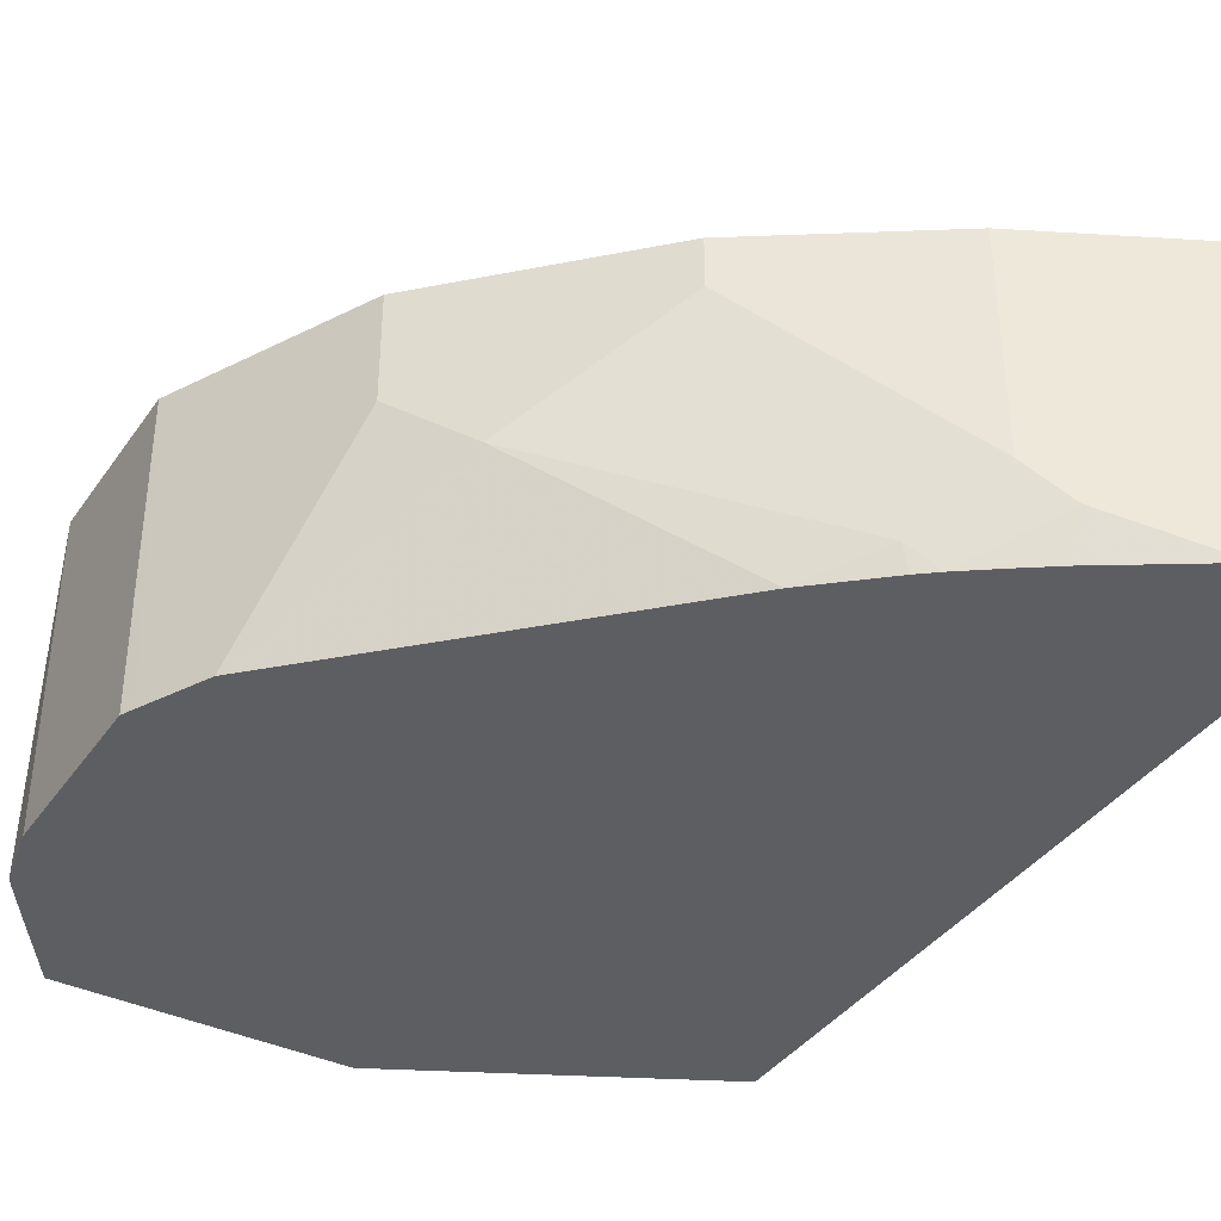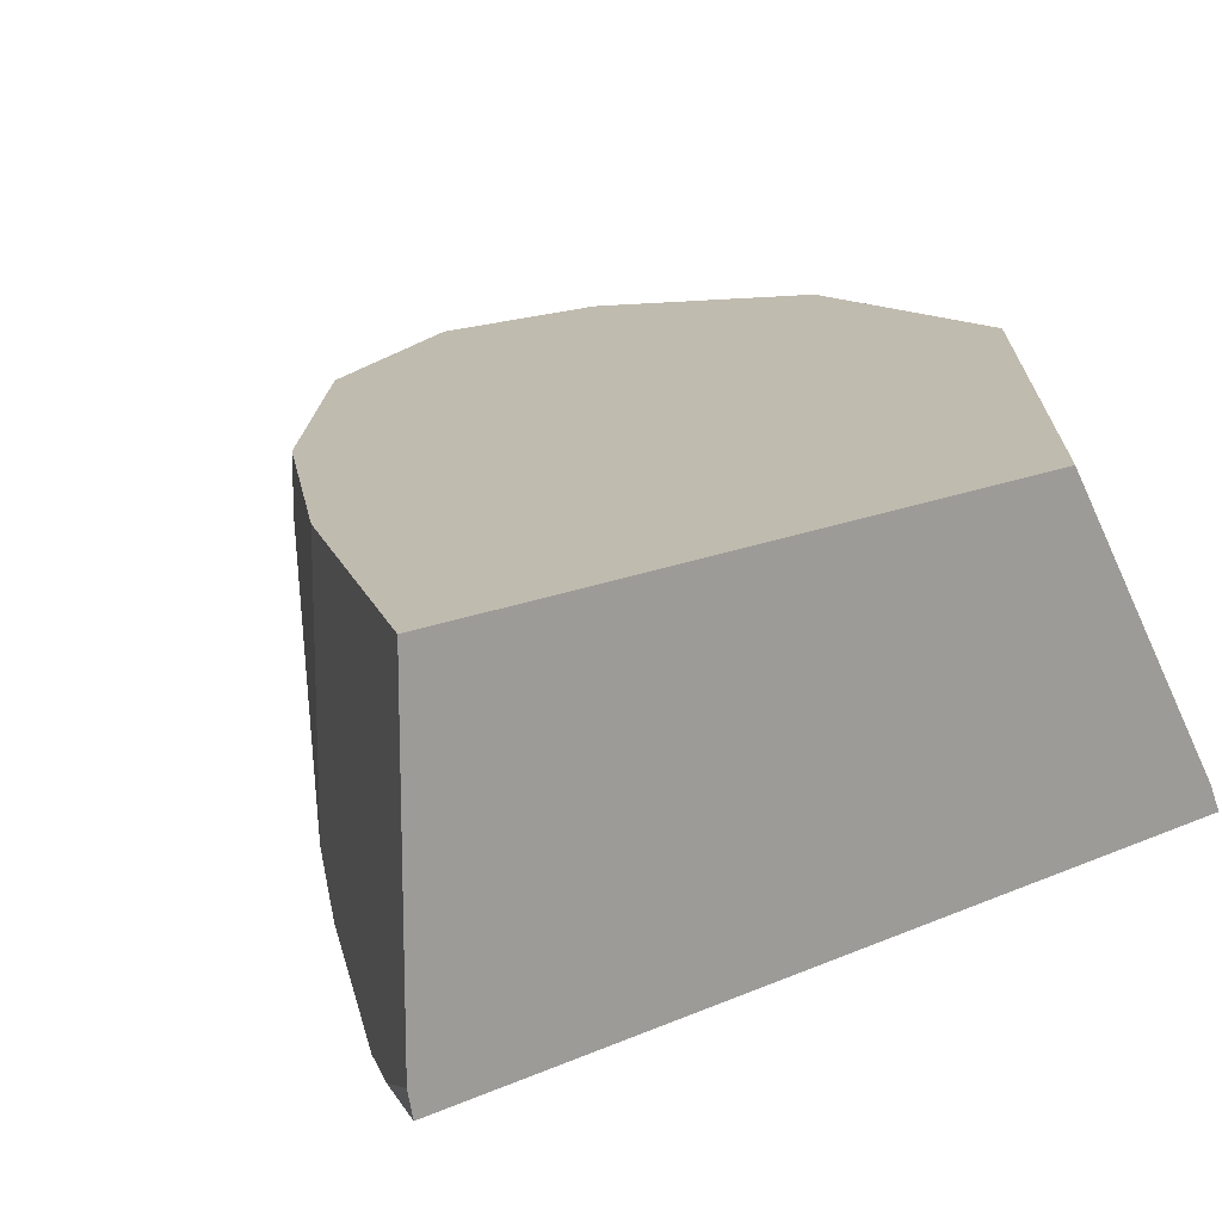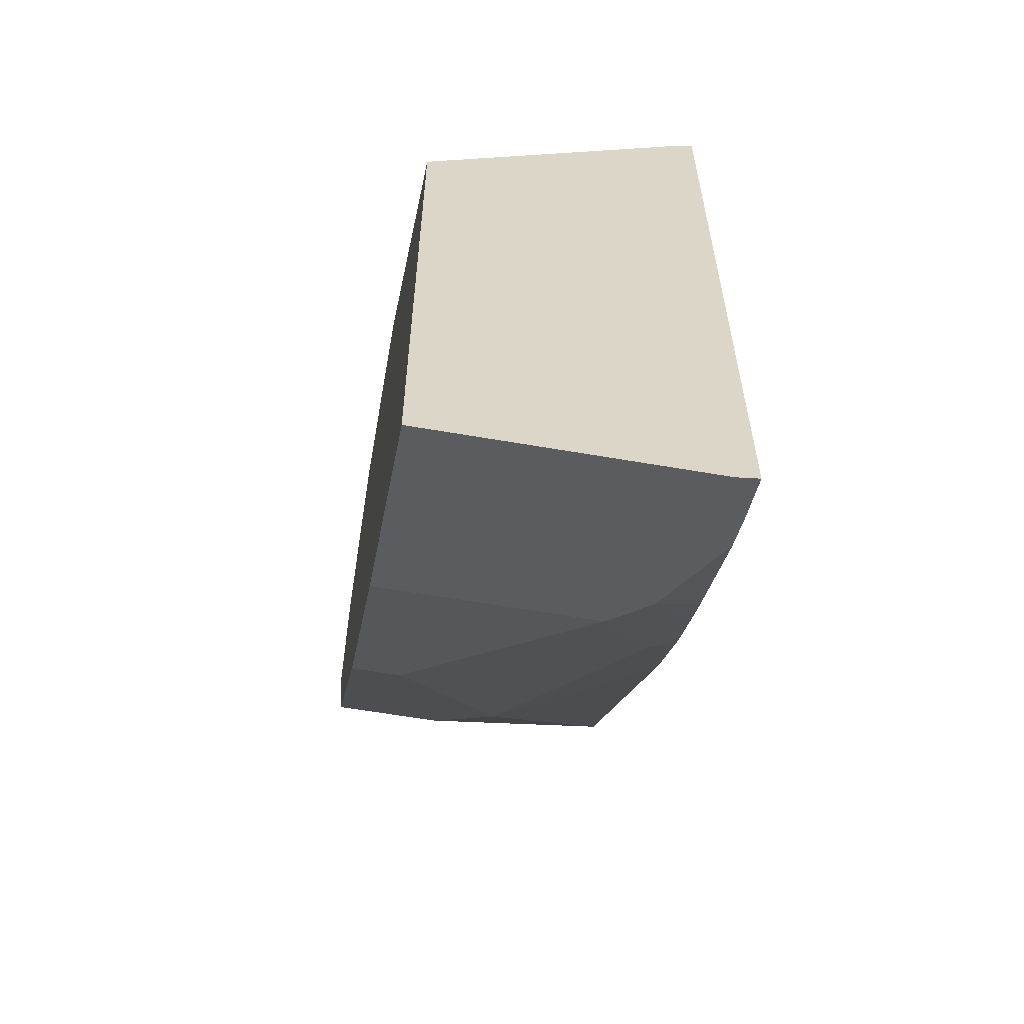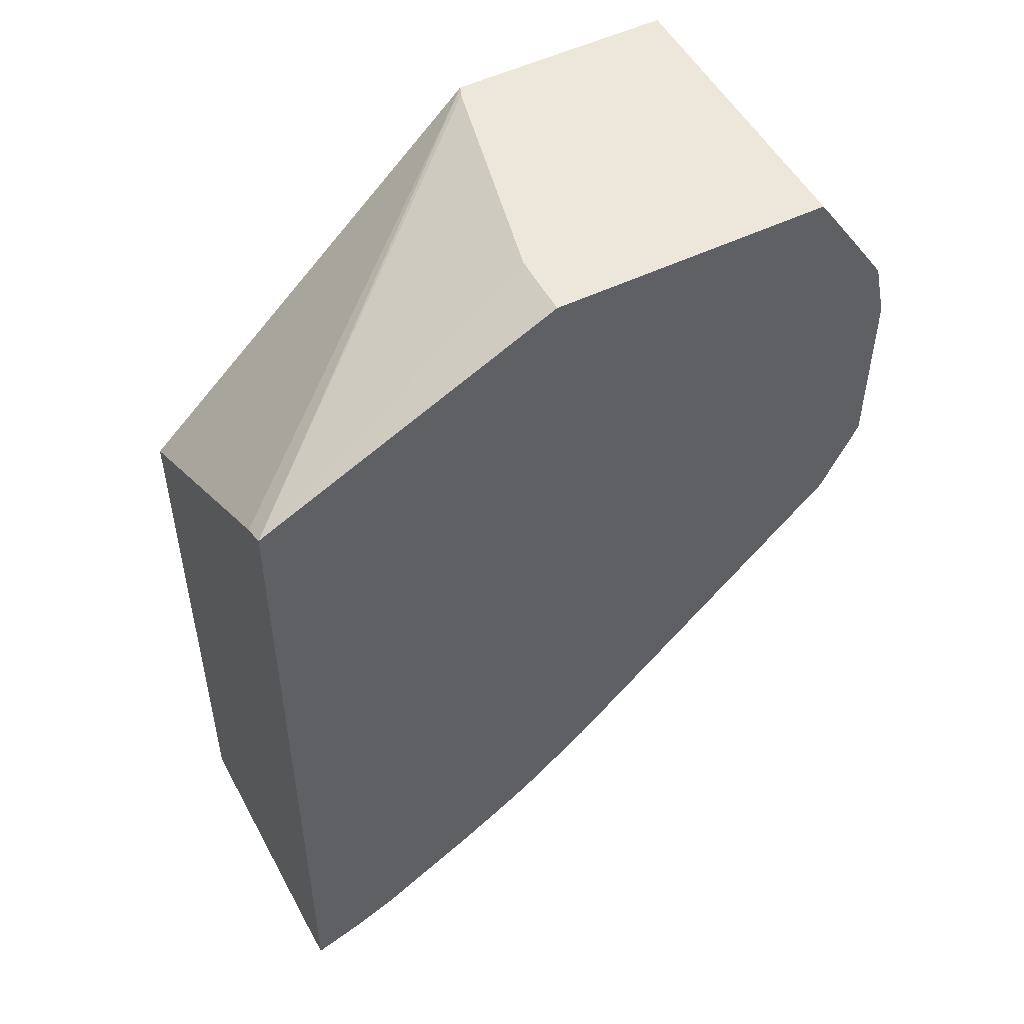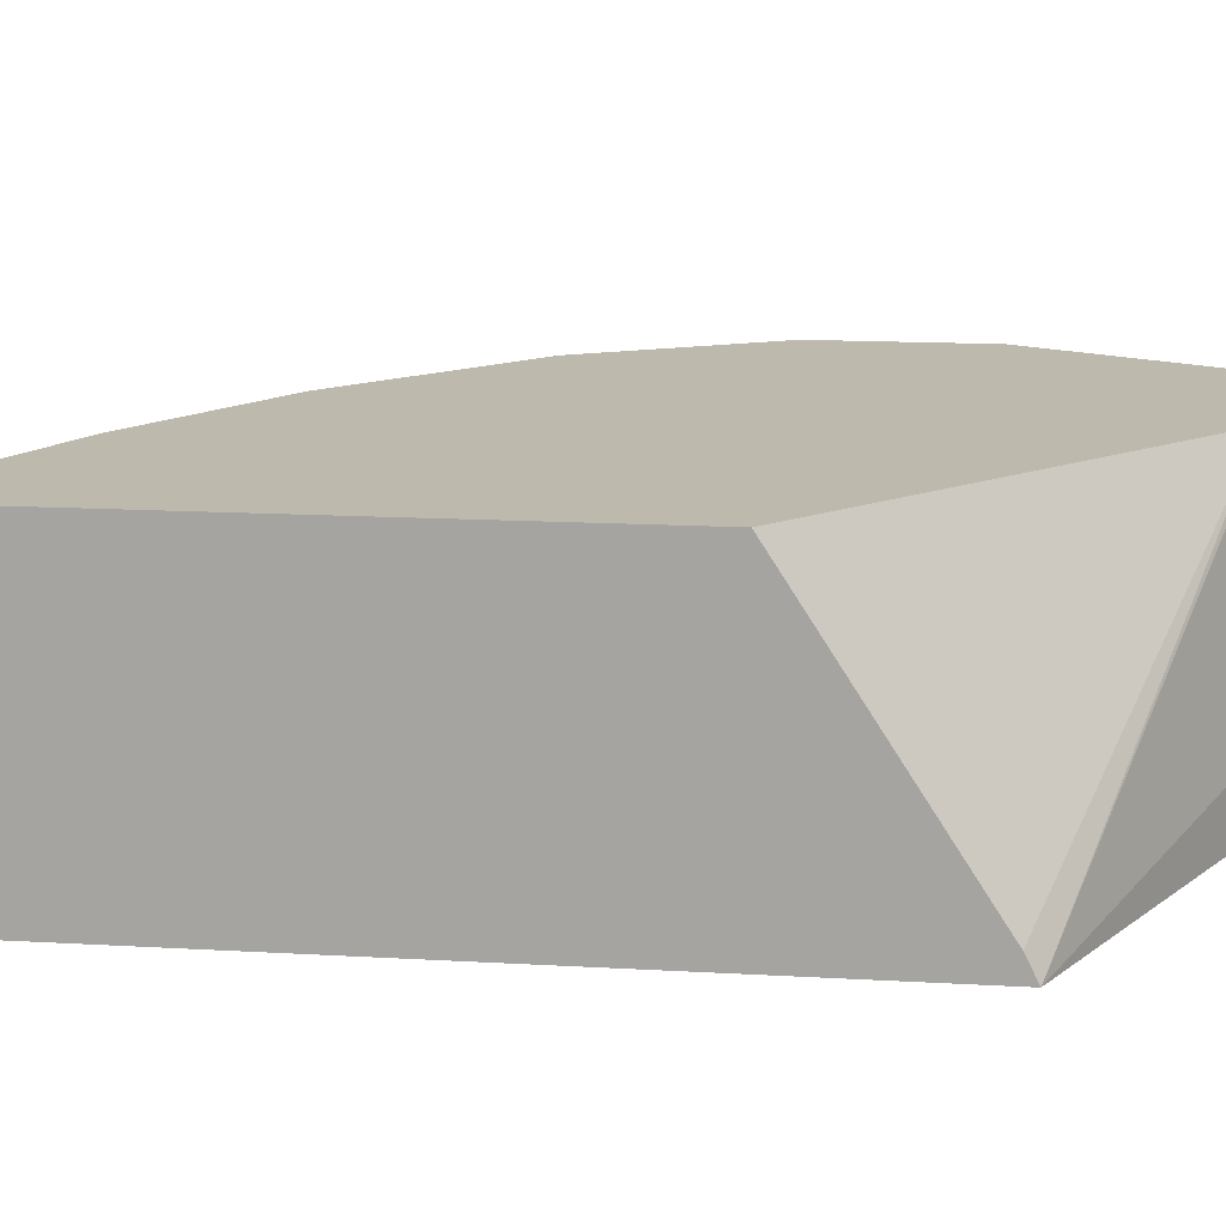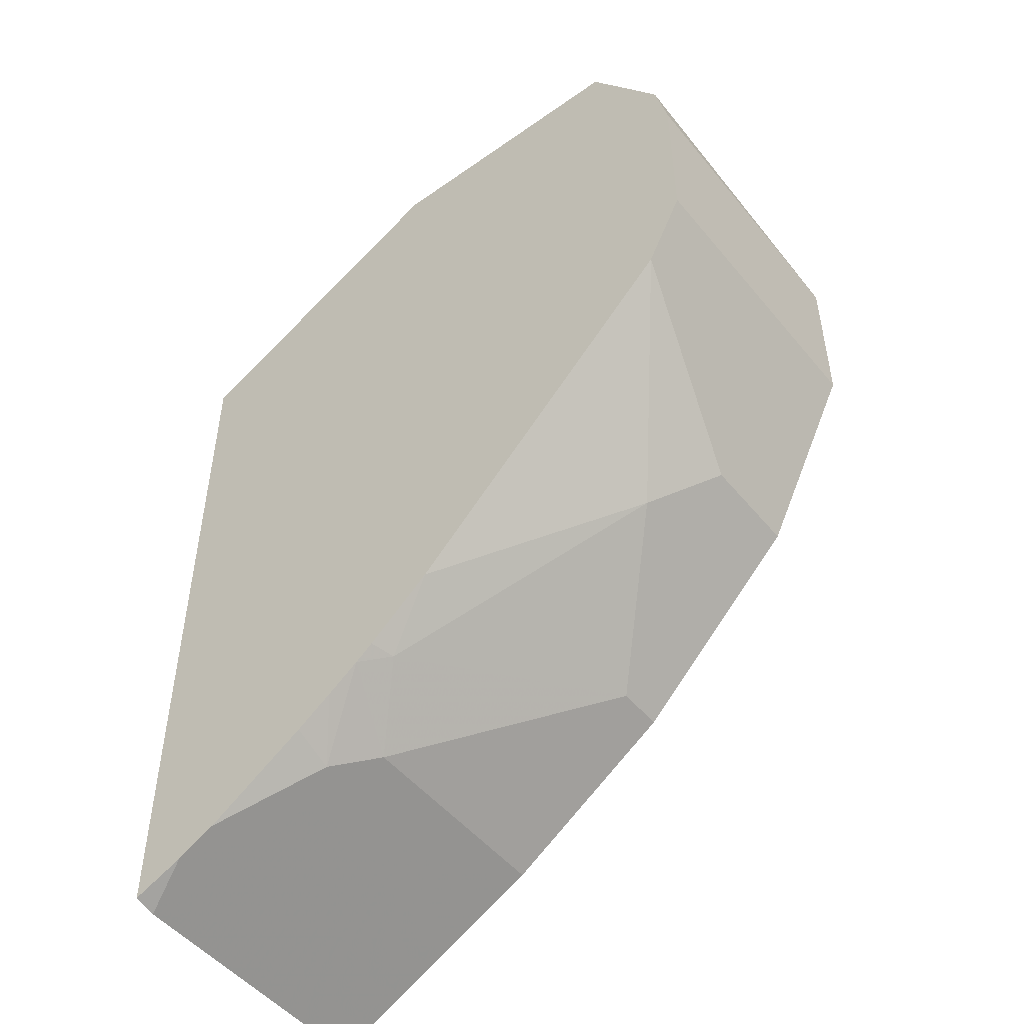
<metadata>
{"format":"obj","ext":"obj","renderer":"f3d","projection":"perspective","resolution":1024,"background":"white","views":[{"elev":-38.4,"azim":149.0,"up":"+Y"},{"elev":16.2,"azim":-132.8,"up":"+Y"},{"elev":-60.0,"azim":-100.1,"up":"+Z"},{"elev":51.4,"azim":-27.7,"up":"+Z"},{"elev":15.3,"azim":-83.1,"up":"+Y"},{"elev":-50.0,"azim":37.8,"up":"+Z"}]}
</metadata>
<code>
v 0.5303 -0.01932 0.04465
v 0.6222 -0.01932 0.09152
v 0.6222 7.74e-06 0.09152
v 0.6385 0.07002 0.09152
v 0.6398 0.07323 0.09152
v 0.5303 -0.01166 0.04084
v 0.5303 -0.01932 -0.1972
v 0.7069 -0.01932 0.09152
v 0.7069 0.07323 0.09152
v 0.5303 0.07323 -0.01422
v 0.5303 -0.01231 -0.1987
v 0.5406 -0.01932 -0.193
v 0.7222 -0.01932 0.06865
v 0.7299 -0.01932 0.05698
v 0.7306 -0.01932 0.05567
v 0.7071 0.07323 0.09121
v 0.5303 0.07323 -0.1987
v 0.5463 -0.01932 -0.1907
v 0.5712 0.07323 -0.1782
v 0.5776 7.74e-06 -0.175
v 0.7177 0.07323 0.07002
v 0.7312 -0.01932 0.05445
v 0.7352 0.07323 0.03499
v 0.7293 0.07323 0.04666
v 0.601 0.005843 -0.1634
v 0.5583 -0.01932 -0.1847
v 0.5984 0.07323 -0.1647
v 0.7352 -0.01932 0.03681
v 0.7352 0.07323 -0.01751
v 0.601 0.07323 -0.1634
v 0.6535 0.05835 -0.1284
v 0.6185 -0.01166 -0.1459
v 0.6108 -0.01932 -0.1497
v 0.5893 -0.005827 -0.1692
v 0.5898 -0.01932 -0.1646
v 0.7352 -0.01932 -0.01751
v 0.7333 -0.01932 -0.02118
v 0.7293 0.07323 -0.02919
v 0.6535 0.07323 -0.1284
v 0.706 0.04084 -0.07583
v 0.6885 0.02335 -0.09333
v 0.6164 -0.01932 -0.1453
v 0.636 -0.01932 -0.1284
v 0.601 -0.01932 -0.1568
v 0.7235 -0.01932 -0.04086
v 0.7177 0.03501 -0.05254
v 0.7177 0.07323 -0.05254
v 0.706 0.07323 -0.07583
f 25 39 31
f 18 20 25
f 25 30 39
f 23 36 29
f 23 28 36
f 22 28 23
f 20 27 25
f 19 27 20
f 18 25 26
f 11 19 20
f 15 23 24
f 15 22 23
f 15 21 16
f 11 20 18
f 11 17 19
f 11 18 12
f 9 15 16
f 9 14 15
f 25 31 32
f 15 24 21
f 25 32 33
f 33 44 34
f 25 34 26
f 9 13 14
f 40 45 41
f 40 46 45
f 40 47 46
f 40 48 47
f 37 47 38
f 37 46 47
f 41 45 43
f 34 44 35
f 25 33 34
f 32 43 42
f 32 42 33
f 31 48 40
f 31 39 48
f 31 41 32
f 31 40 41
f 29 37 38
f 29 36 37
f 26 34 35
f 25 27 30
f 32 41 43
f 8 13 9
f 37 45 46
f 5 10 6
f 1 36 28
f 1 37 36
f 1 45 37
f 1 43 45
f 1 42 43
f 1 33 42
f 1 44 33
f 1 35 44
f 1 26 35
f 1 28 22
f 1 18 26
f 1 7 12
f 1 17 11
f 1 10 17
f 1 6 10
f 1 5 6
f 1 4 5
f 1 3 4
f 1 2 3
f 7 11 12
f 1 12 18
f 1 22 15
f 1 11 7
f 1 14 13
f 1 15 14
f 5 17 10
f 5 19 17
f 5 27 19
f 5 30 27
f 5 48 39
f 5 47 48
f 5 38 47
f 5 29 38
f 5 23 29
f 5 39 30
f 5 21 24
f 5 16 21
f 5 9 16
f 2 4 3
f 2 5 4
f 2 9 5
f 2 8 9
f 1 8 2
f 5 24 23
f 1 13 8

</code>
